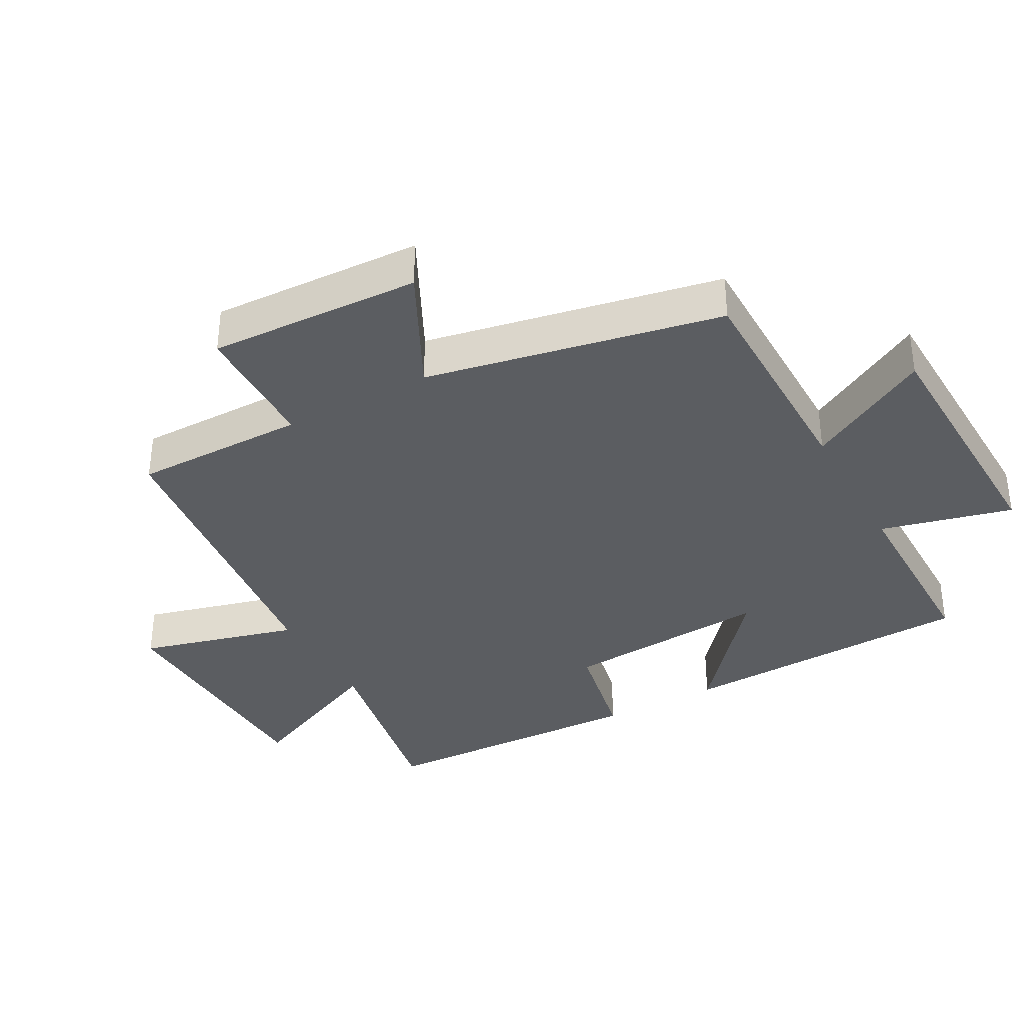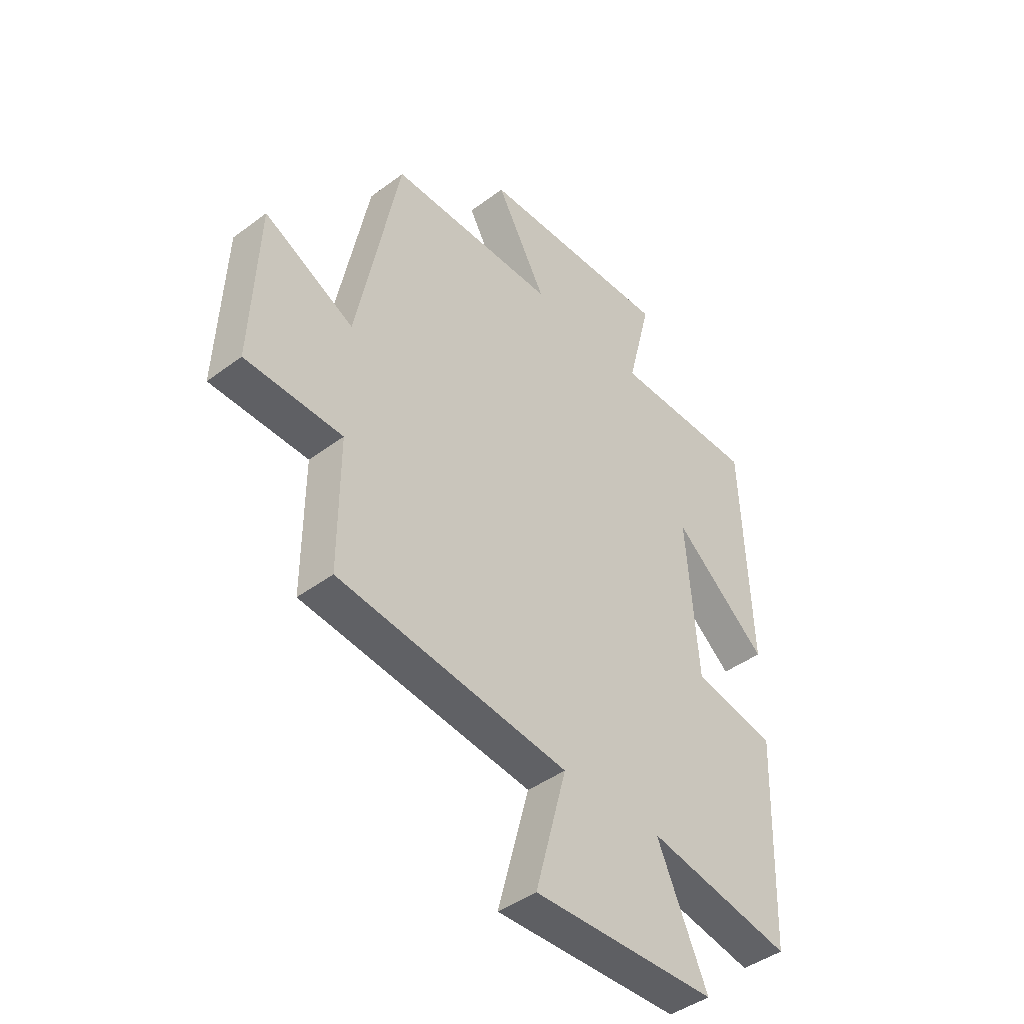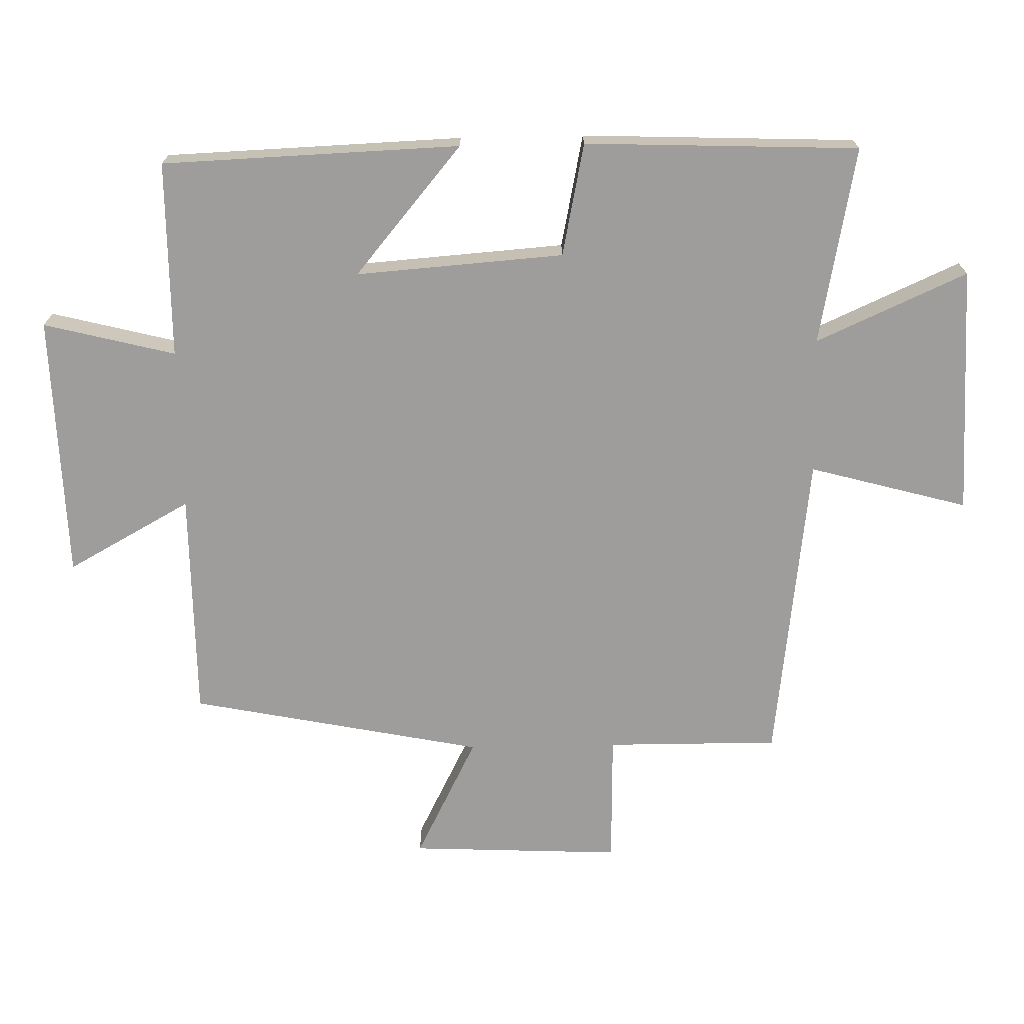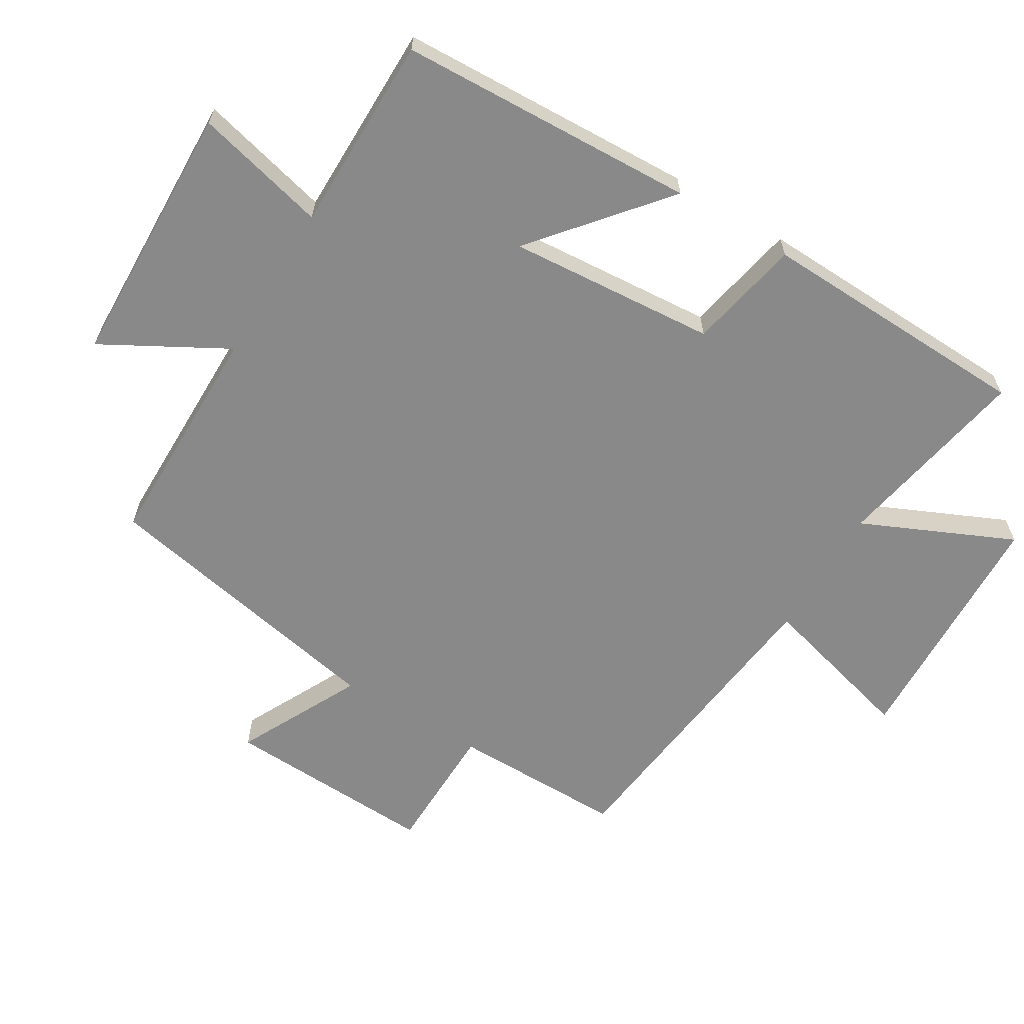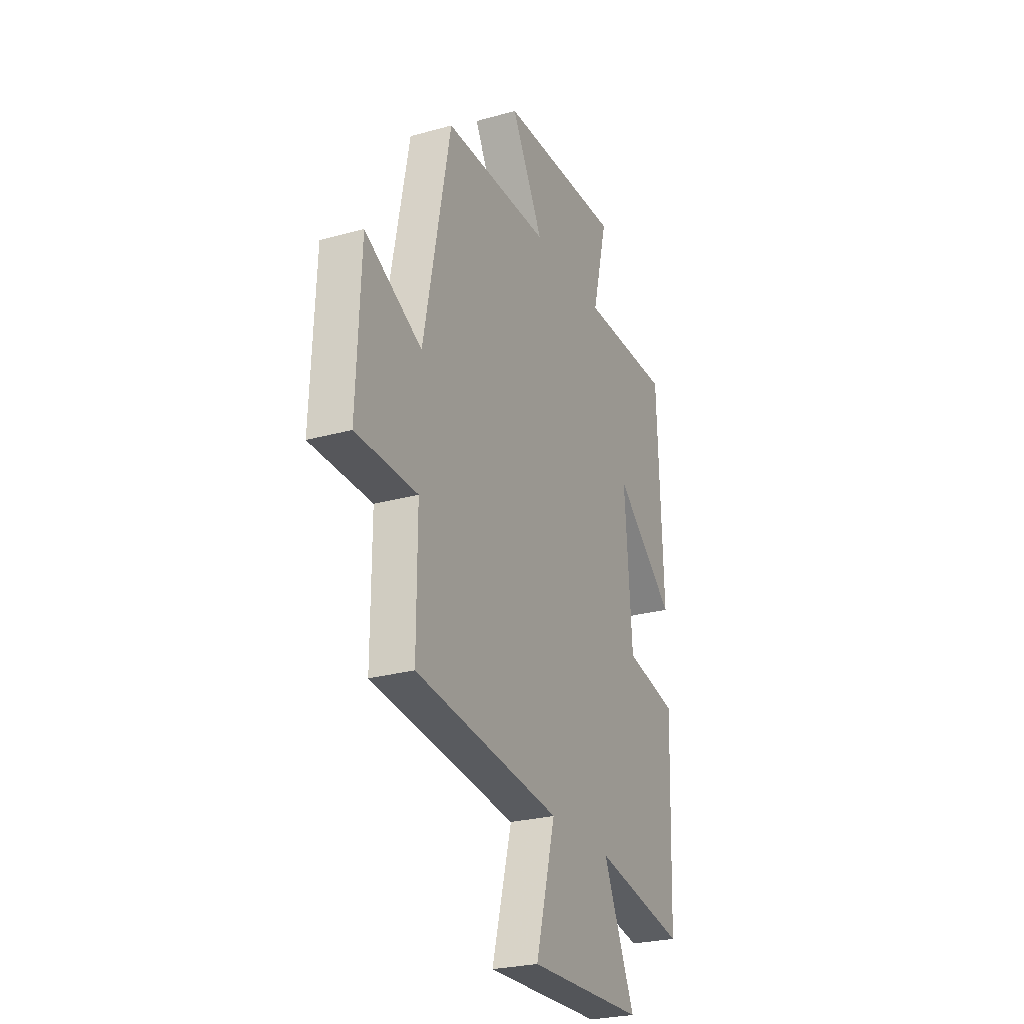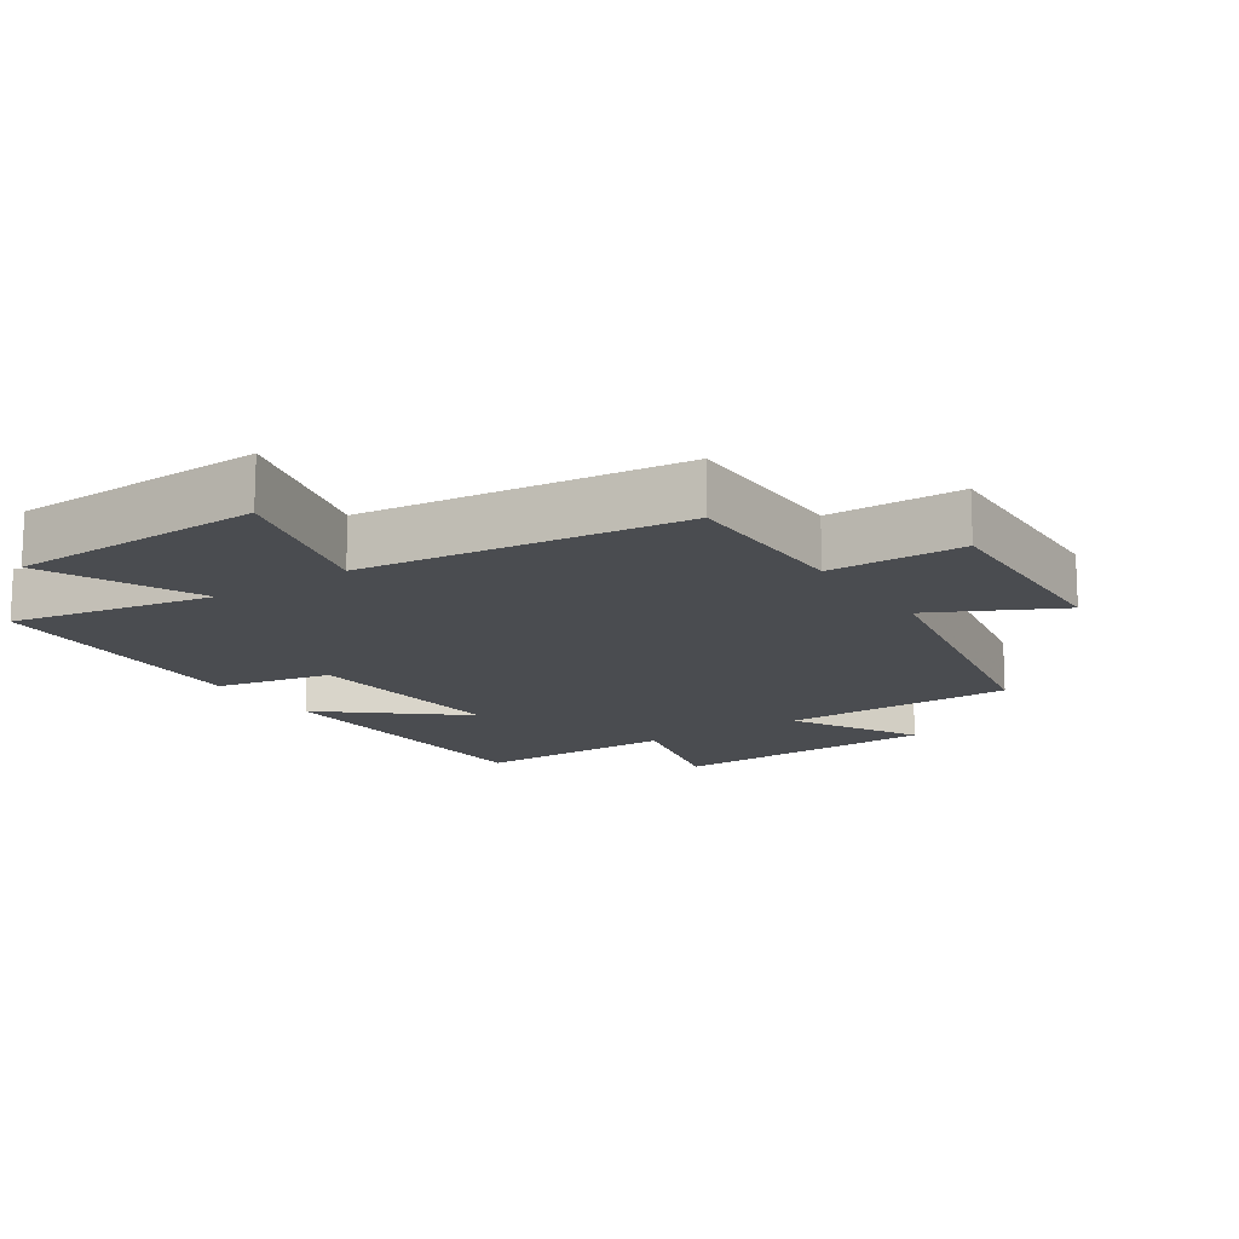
<metadata>
{"format":"obj","ext":"obj","renderer":"f3d","projection":"perspective","resolution":1024,"background":"white","views":[{"elev":-35.8,"azim":-61.2,"up":"+Y"},{"elev":-43.5,"azim":-48.6,"up":"+Z"},{"elev":-70.6,"azim":91.1,"up":"+Y"},{"elev":-63.3,"azim":59.0,"up":"+Y"},{"elev":-26.1,"azim":-66.2,"up":"+Z"},{"elev":-15.0,"azim":-146.2,"up":"+Y"}]}
</metadata>
<code>
v 0.482 0.07 0.499
v 0.5 0.07 0.047
v 0.305 0.07 0.21
v 0.329 0.07 -0.106
v 0.5 0.07 -0.141
v 0.485 0.07 -0.557
v 0.185 0.07 -0.5
v 0.288 0.07 -0.729
v -0.09 0.07 -0.741
v -0.025 0.07 -0.5
v -0.501 0.07 -0.443
v -0.5 0.07 -0.18
v -0.7 0.07 -0.176
v -0.686 0.07 0.146
v -0.5 0.07 0.052
v -0.412 0.07 0.499
v -0.064 0.07 0.5
v -0.168 0.07 0.688
v 0.234 0.07 0.7
v 0.184 0.07 0.5
v 0.482 0 0.499
v 0.5 0 0.047
v 0.305 0 0.21
v 0.329 0 -0.106
v 0.5 0 -0.141
v 0.485 0 -0.557
v 0.185 0 -0.5
v 0.288 0 -0.729
v -0.09 0 -0.741
v -0.025 0 -0.5
v -0.501 0 -0.443
v -0.5 0 -0.18
v -0.7 0 -0.176
v -0.686 0 0.146
v -0.5 0 0.052
v -0.412 0 0.499
v -0.064 0 0.5
v -0.168 0 0.688
v 0.234 0 0.7
v 0.184 0 0.5
f 17 18 19 20
f 15 16 17 20
f 15 20 1
f 12 13 14 15
f 12 15 1
f 10 11 12
f 7 8 9 10
f 7 10 12
f 4 5 6 7
f 3 4 7 12
f 1 2 3
f 1 3 12
f 40 39 38 37
f 40 37 36 35
f 21 40 35
f 35 34 33 32
f 21 35 32
f 32 31 30
f 30 29 28 27
f 32 30 27
f 27 26 25 24
f 32 27 24 23
f 23 22 21
f 32 23 21
f 1 21 22 2
f 2 22 23 3
f 3 23 24 4
f 4 24 25 5
f 5 25 26 6
f 6 26 27 7
f 7 27 28 8
f 8 28 29 9
f 9 29 30 10
f 10 30 31 11
f 11 31 32 12
f 12 32 33 13
f 13 33 34 14
f 14 34 35 15
f 15 35 36 16
f 16 36 37 17
f 17 37 38 18
f 18 38 39 19
f 19 39 40 20
f 20 40 21 1

</code>
